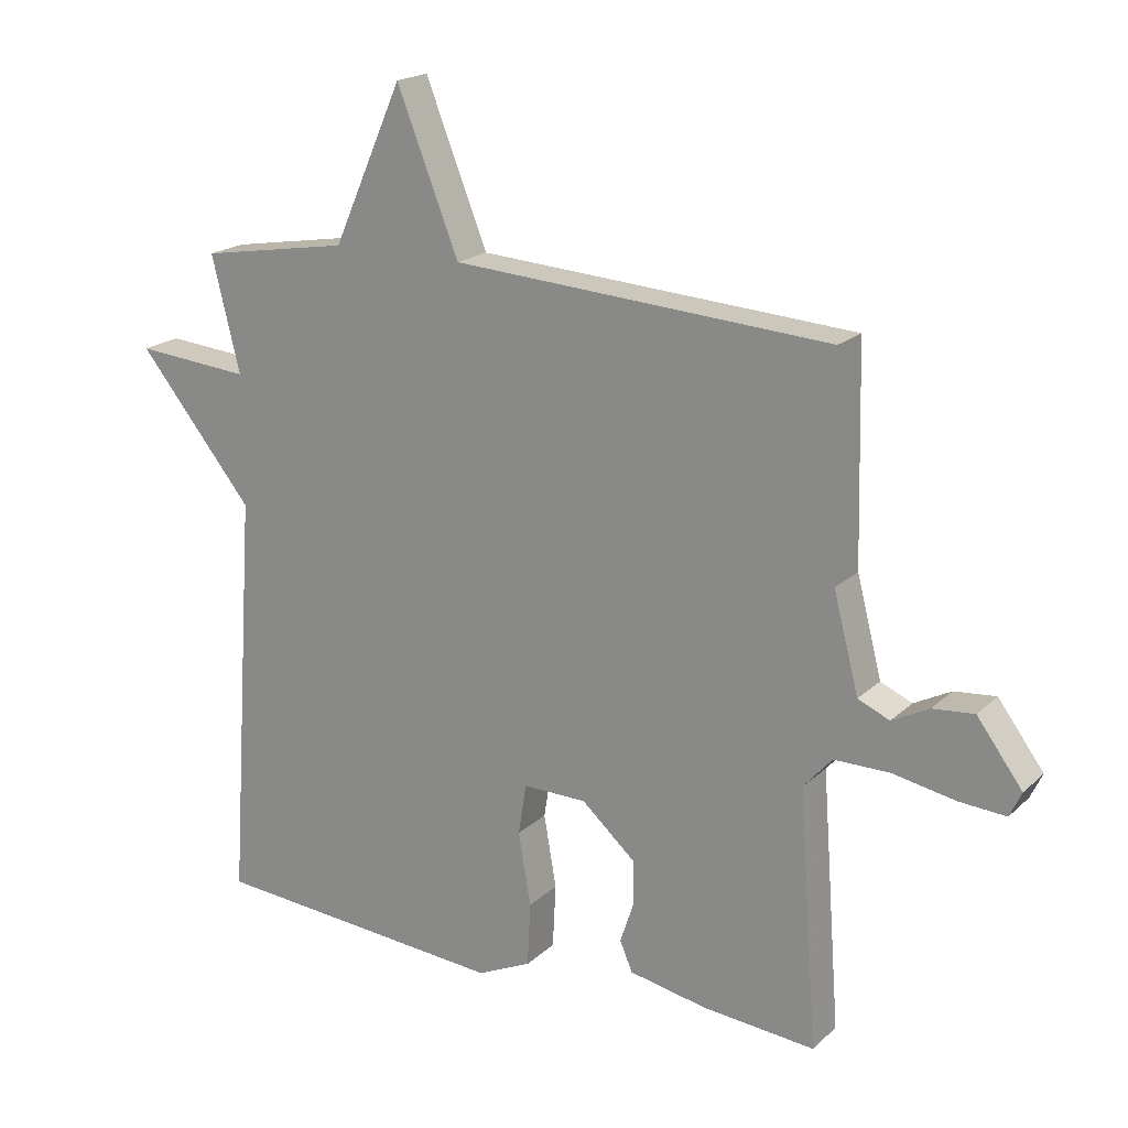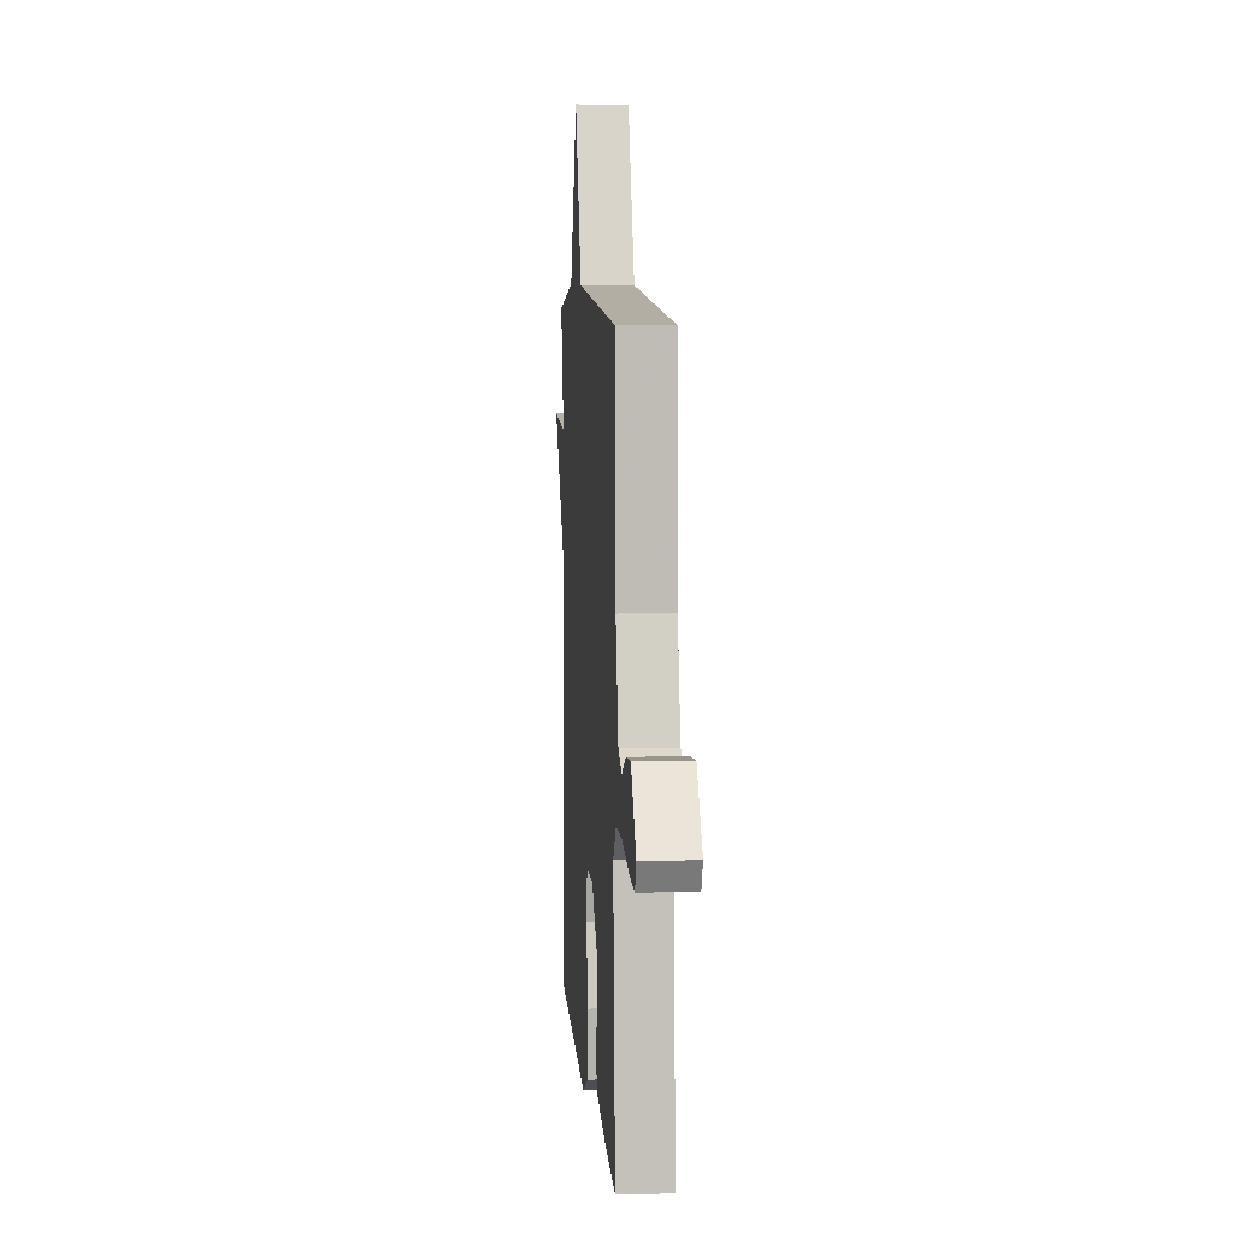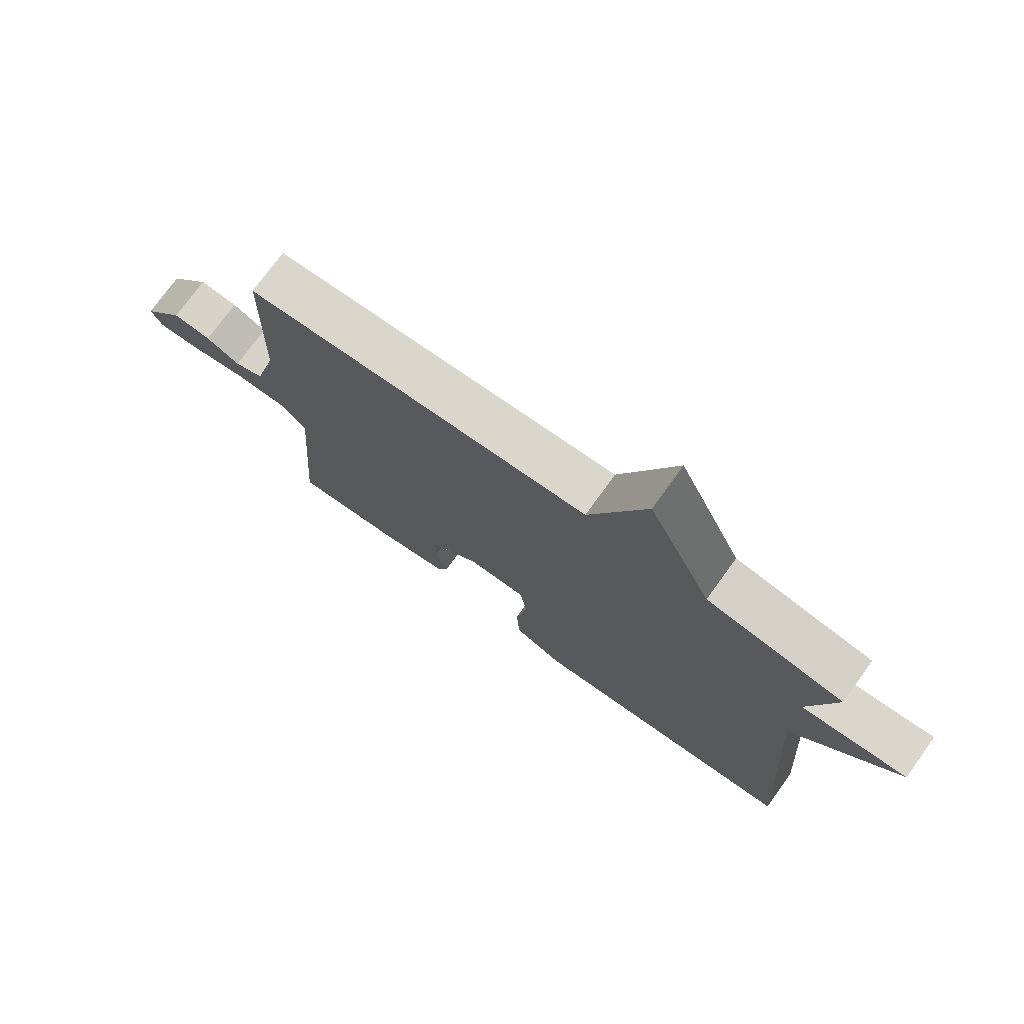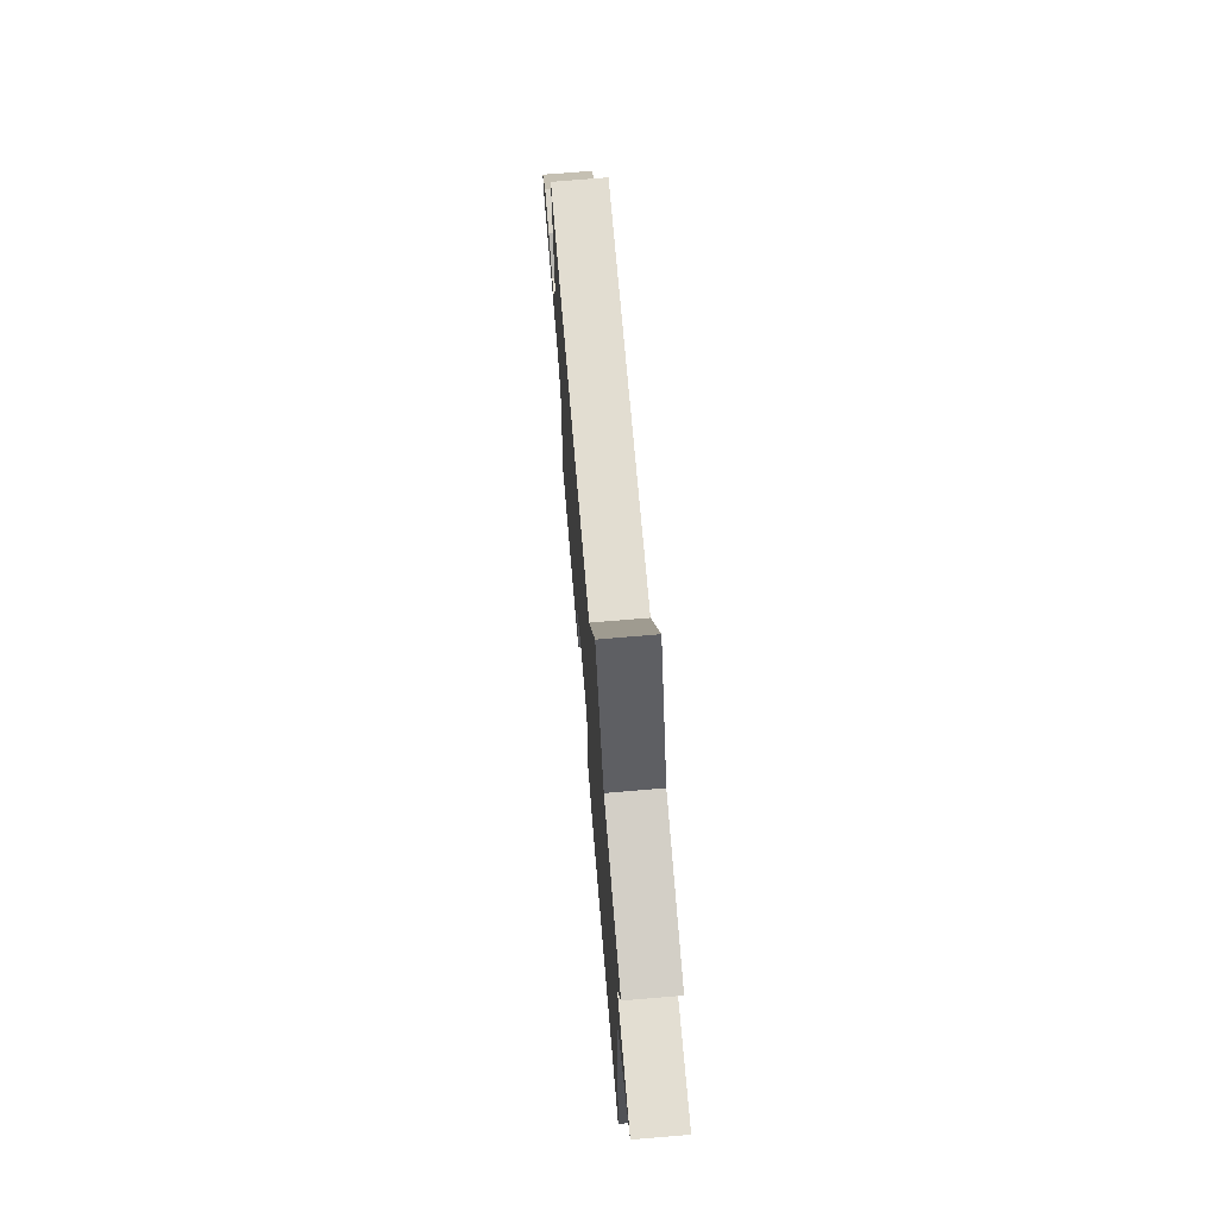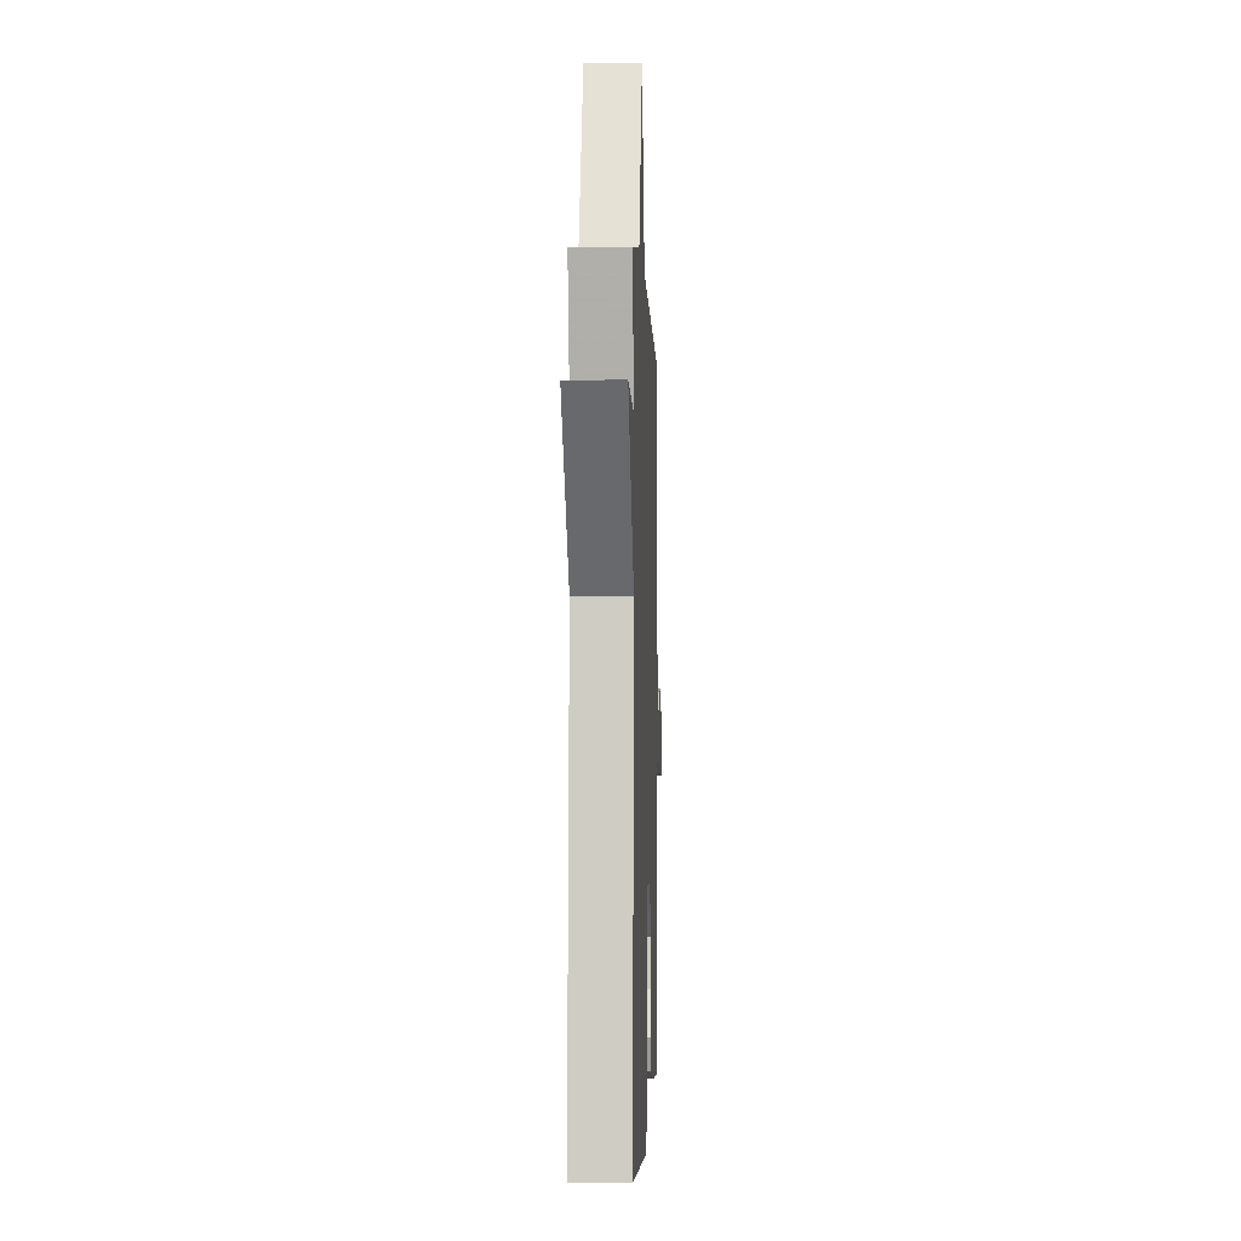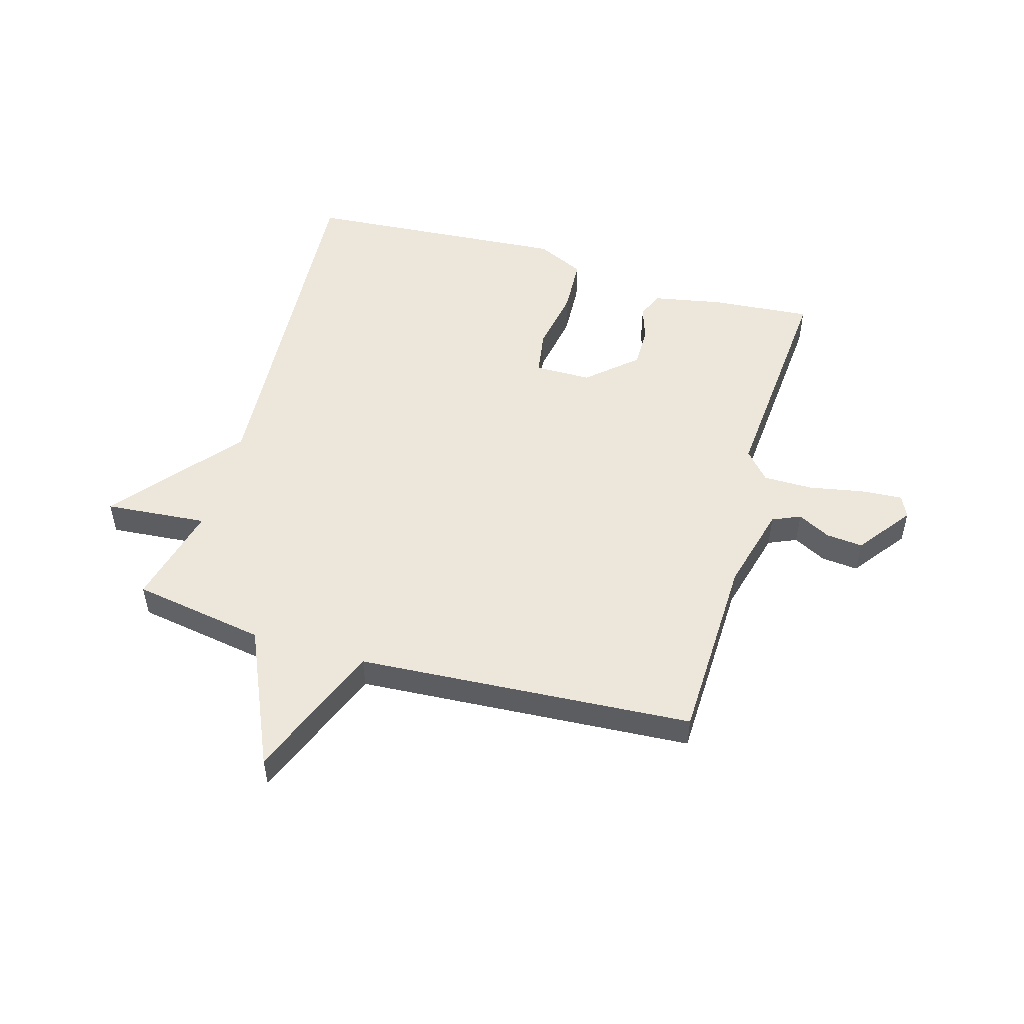
<metadata>
{"format":"obj","ext":"obj","renderer":"f3d","projection":"perspective","resolution":1024,"background":"white","views":[{"elev":19.2,"azim":31.6,"up":"+Z"},{"elev":7.1,"azim":85.5,"up":"+Z"},{"elev":75.1,"azim":-144.1,"up":"+Z"},{"elev":72.2,"azim":-94.8,"up":"+Z"},{"elev":-2.2,"azim":-87.8,"up":"+Z"},{"elev":51.4,"azim":16.2,"up":"+Y"}]}
</metadata>
<code>
v -0.5 0.07 -0.5
v -0.457 0.07 0.126
v -0.632 0.07 0.341
v -0.457 0.07 0.326
v -0.5 0.07 0.5
v -0.273 0.07 0.538
v -0.167 0.07 0.776
v -0.073 0.07 0.538
v 0.5 0.07 0.5
v 0.508 0.07 0.178
v 0.546 0.07 0.031
v 0.594 0.07 0.01
v 0.65 0.07 0.039
v 0.713 0.07 0.045
v 0.782 0.07 -0.048
v 0.764 0.07 -0.086
v 0.693 0.07 -0.081
v 0.599 0.07 -0.063
v 0.514 0.07 -0.063
v 0.471 0.07 -0.112
v 0.5 0.07 -0.5
v 0.329 0.07 -0.485
v 0.21 0.07 -0.462
v 0.191 0.07 -0.417
v 0.211 0.07 -0.356
v 0.211 0.07 -0.287
v 0.129 0.07 -0.214
v 0.032 0.07 -0.213
v 0.02 0.07 -0.29
v 0.039 0.07 -0.4
v 0.034 0.07 -0.497
v -0.048 0.07 -0.535
v -0.5 0 -0.5
v -0.457 0 0.126
v -0.632 0 0.341
v -0.457 0 0.326
v -0.5 0 0.5
v -0.273 0 0.538
v -0.167 0 0.776
v -0.073 0 0.538
v 0.5 0 0.5
v 0.508 0 0.178
v 0.546 0 0.031
v 0.594 0 0.01
v 0.65 0 0.039
v 0.713 0 0.045
v 0.782 0 -0.048
v 0.764 0 -0.086
v 0.693 0 -0.081
v 0.599 0 -0.063
v 0.514 0 -0.063
v 0.471 0 -0.112
v 0.5 0 -0.5
v 0.329 0 -0.485
v 0.21 0 -0.462
v 0.191 0 -0.417
v 0.211 0 -0.356
v 0.211 0 -0.287
v 0.129 0 -0.214
v 0.032 0 -0.213
v 0.02 0 -0.29
v 0.039 0 -0.4
v 0.034 0 -0.497
v -0.048 0 -0.535
f 32 1 2
f 31 32 2
f 30 31 2
f 29 30 2
f 2 3 4
f 29 2 4
f 28 29 4
f 4 5 6
f 28 4 6
f 27 28 6
f 6 7 8
f 27 6 8
f 26 27 8
f 23 24 25
f 22 23 25
f 21 22 25
f 20 21 25
f 19 20 25 26
f 16 17 18
f 15 16 18
f 14 15 18
f 13 14 18
f 12 13 18
f 11 12 18 19
f 19 26 8
f 11 19 8
f 10 11 8
f 8 9 10
f 34 33 64
f 34 64 63
f 34 63 62
f 34 62 61
f 36 35 34
f 36 34 61
f 36 61 60
f 38 37 36
f 38 36 60
f 38 60 59
f 40 39 38
f 40 38 59
f 40 59 58
f 57 56 55
f 57 55 54
f 57 54 53
f 57 53 52
f 58 57 52 51
f 50 49 48
f 50 48 47
f 50 47 46
f 50 46 45
f 50 45 44
f 51 50 44 43
f 40 58 51
f 40 51 43
f 40 43 42
f 42 41 40
f 1 33 34 2
f 2 34 35 3
f 3 35 36 4
f 4 36 37 5
f 5 37 38 6
f 6 38 39 7
f 7 39 40 8
f 8 40 41 9
f 9 41 42 10
f 10 42 43 11
f 11 43 44 12
f 12 44 45 13
f 13 45 46 14
f 14 46 47 15
f 15 47 48 16
f 16 48 49 17
f 17 49 50 18
f 18 50 51 19
f 19 51 52 20
f 20 52 53 21
f 21 53 54 22
f 22 54 55 23
f 23 55 56 24
f 24 56 57 25
f 25 57 58 26
f 26 58 59 27
f 27 59 60 28
f 28 60 61 29
f 29 61 62 30
f 30 62 63 31
f 31 63 64 32
f 32 64 33 1

</code>
